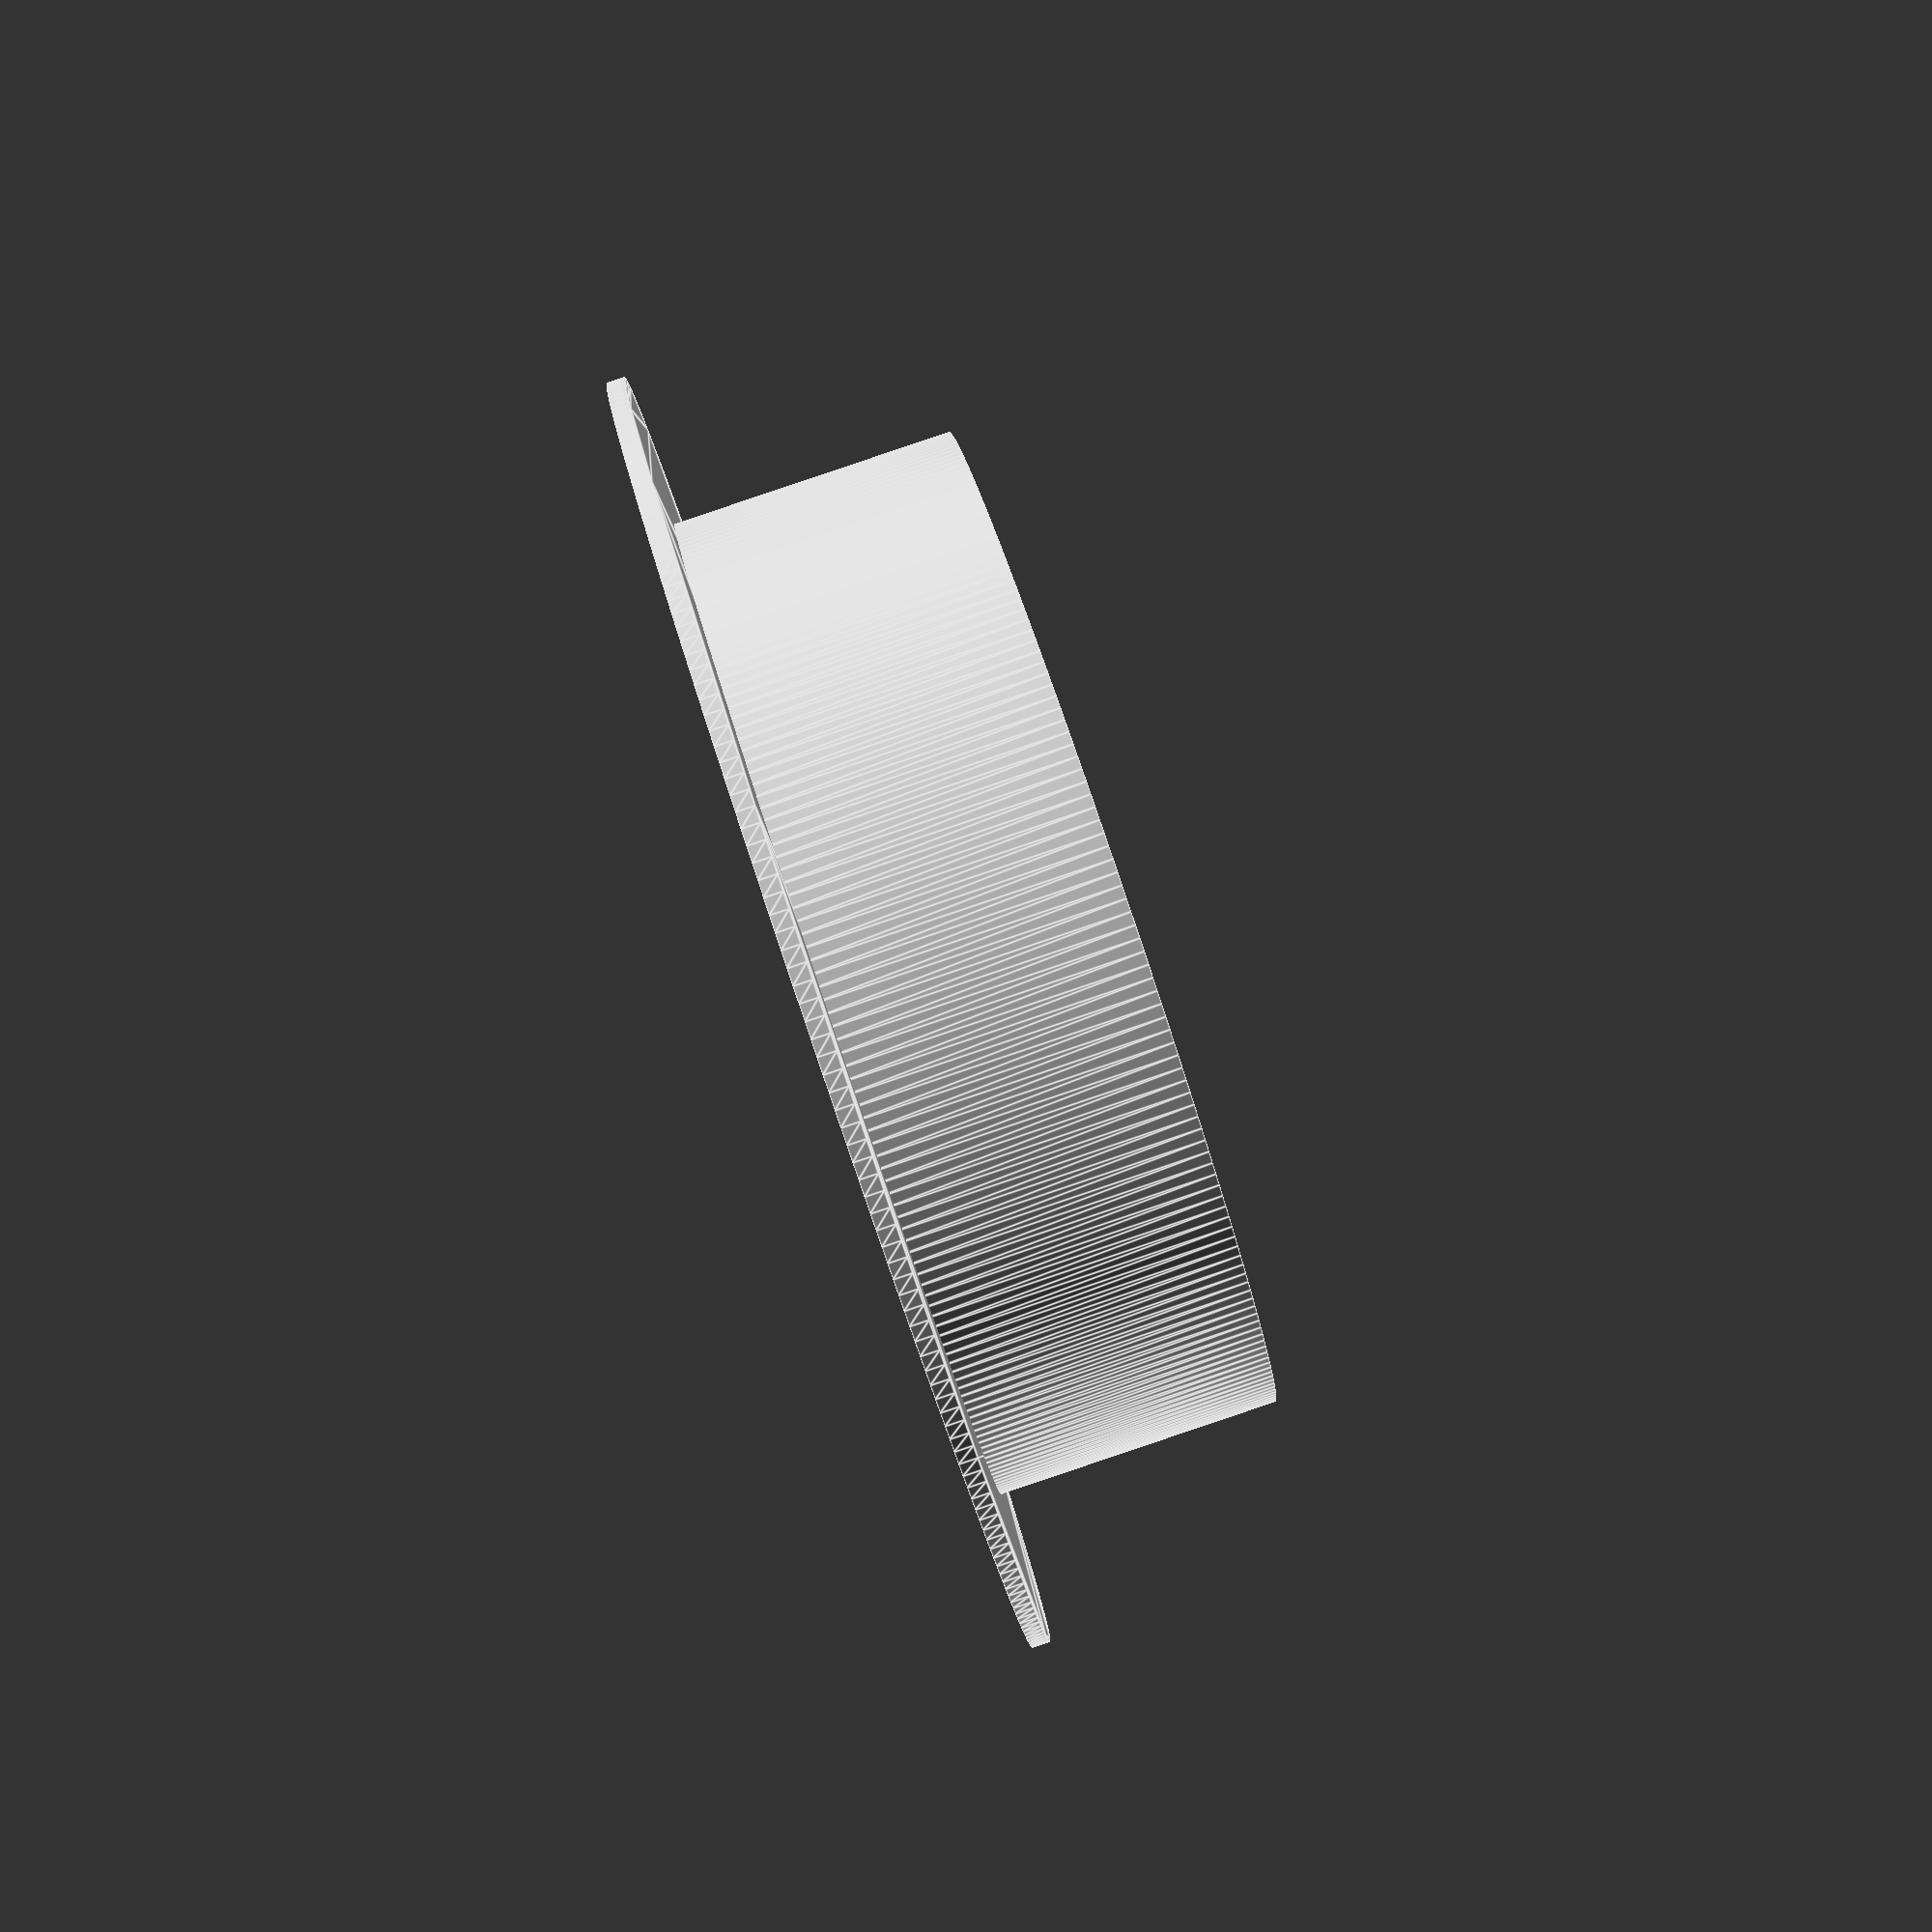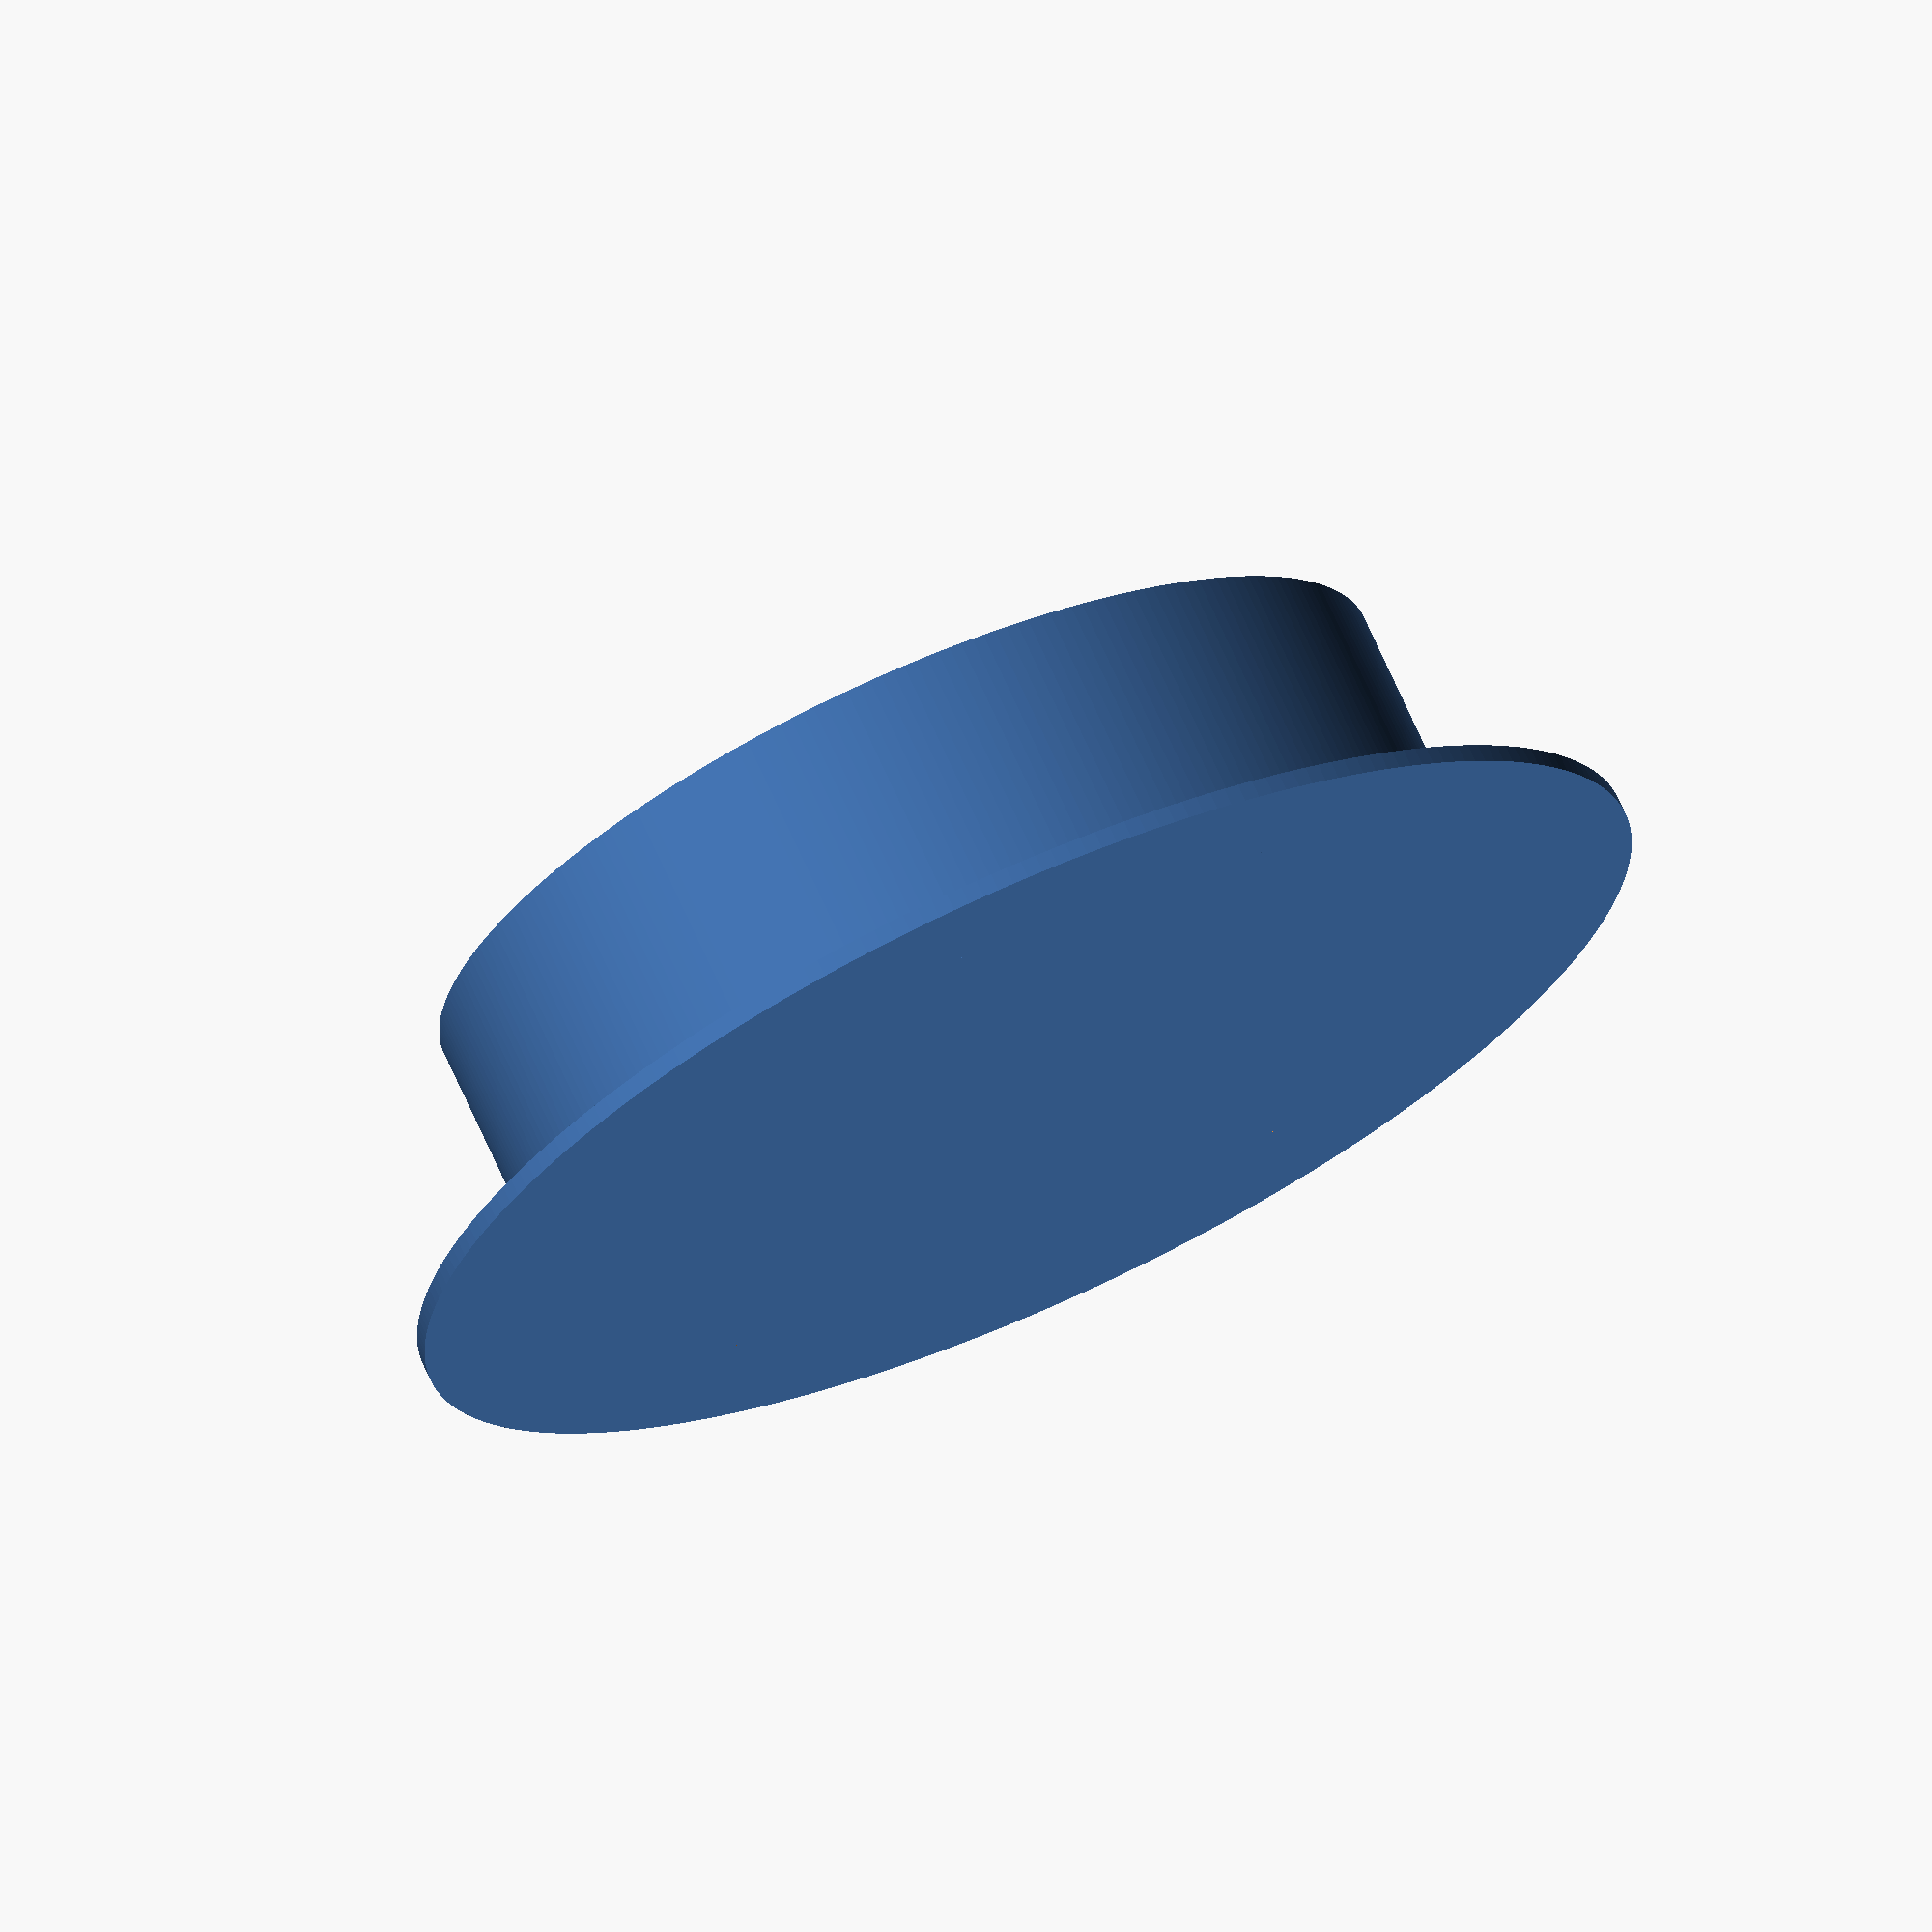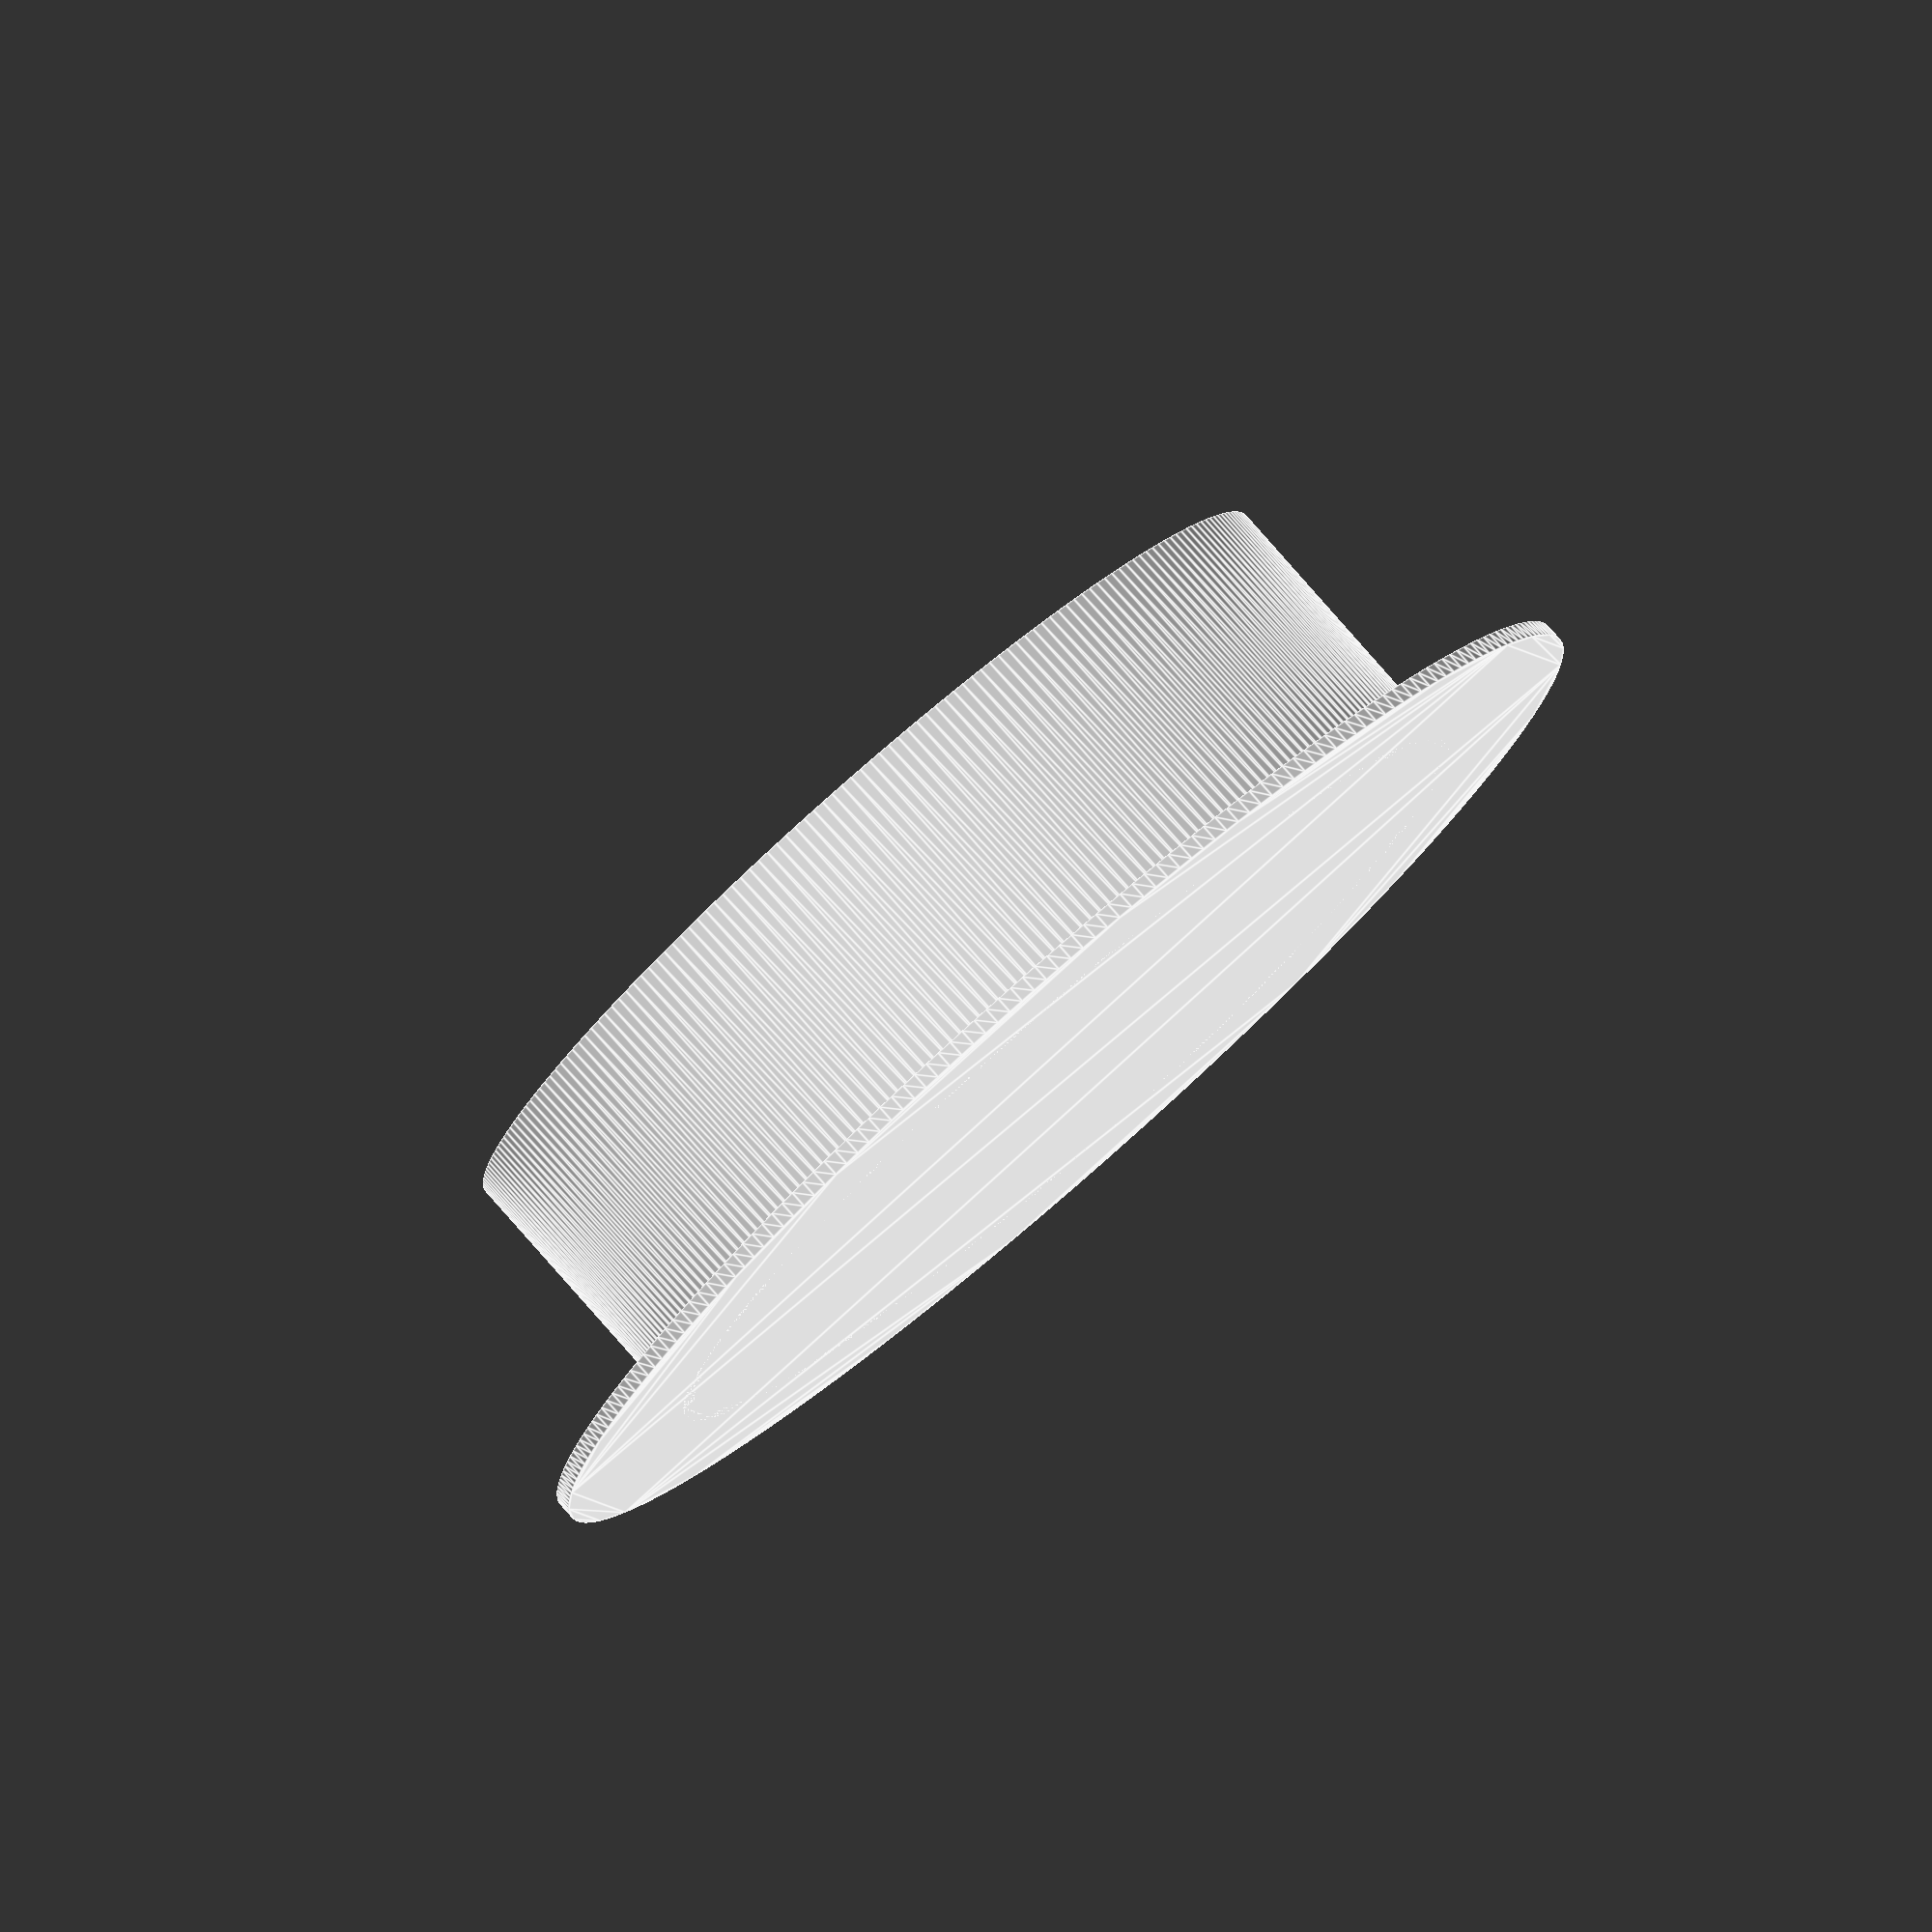
<openscad>
// BRACELET TOOL FOR MEASUREMENTS

//parameters
inner_text="21";
outer_circumference =  210; //mm
thickness = 1;
spacer =10;
overall_height =  20;
base = 1.2;
accuracy = 256;

// CALCULATION
outer_radius = outer_circumference/(2*3.14);


// TEXT EXTRUSION
module generate_text(text, font, h) {
    linear_extrude(height=h)
    text(text, font=font);
  
}

// MAIN CODE
union() {
    
    // MAIN TUBE
    difference() {

        // OUTER
        linear_extrude (height = overall_height)
            circle (r = outer_radius, $fn = accuracy);

        // INNER
        translate ([0, 0, -1])
            linear_extrude (height = overall_height+2)
                circle (r = outer_radius-thickness, $fn = accuracy);
    }

    // BASE
    linear_extrude (height = base)
        circle (r = outer_radius+spacer, $fn = accuracy);
    
    // CENTRAL TEXT
    translate ([-10, -5, base])
        scale (v = [1.44, 1.44, 1])
            generate_text(inner_text,"Liberation Sans:style=Bold", base*1.5);
}

</openscad>
<views>
elev=91.3 azim=32.4 roll=288.6 proj=p view=edges
elev=109.4 azim=68.9 roll=24.1 proj=o view=wireframe
elev=280.1 azim=280.7 roll=138.8 proj=o view=edges
</views>
